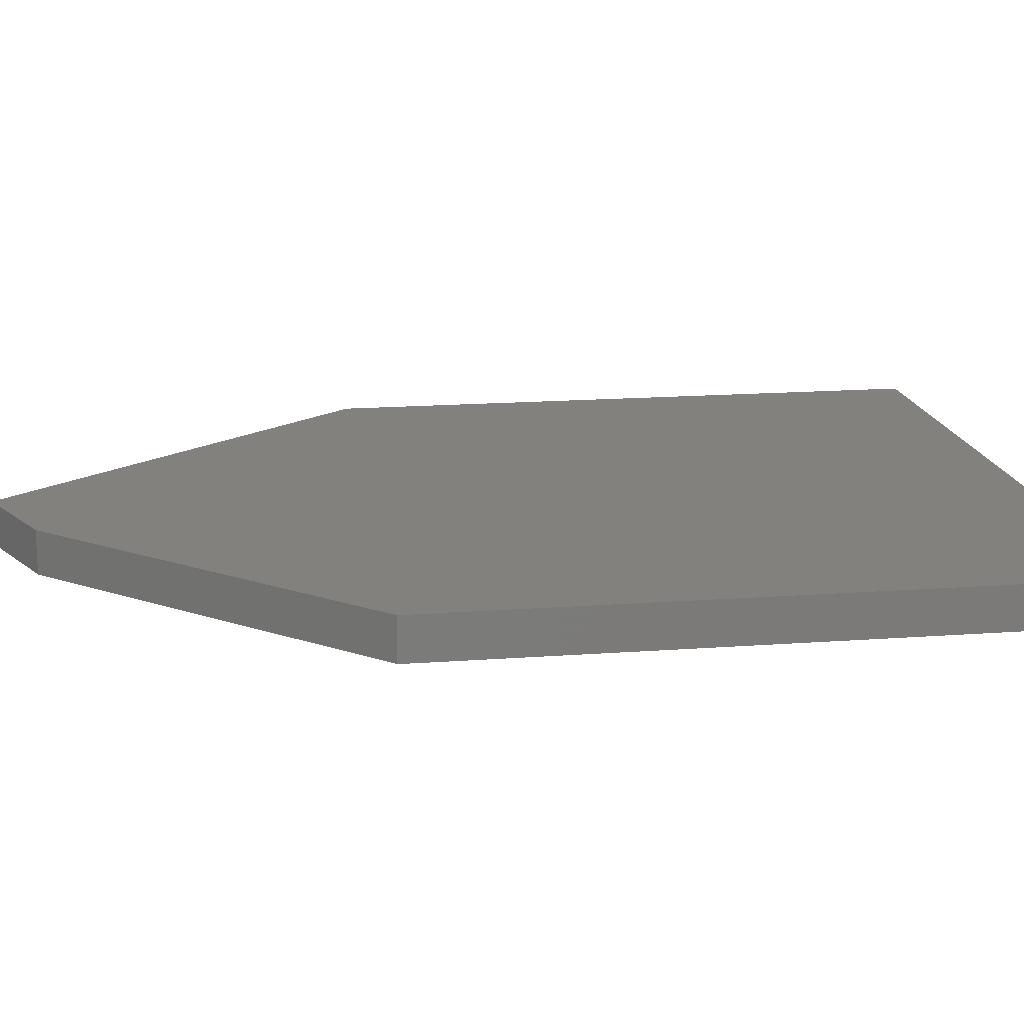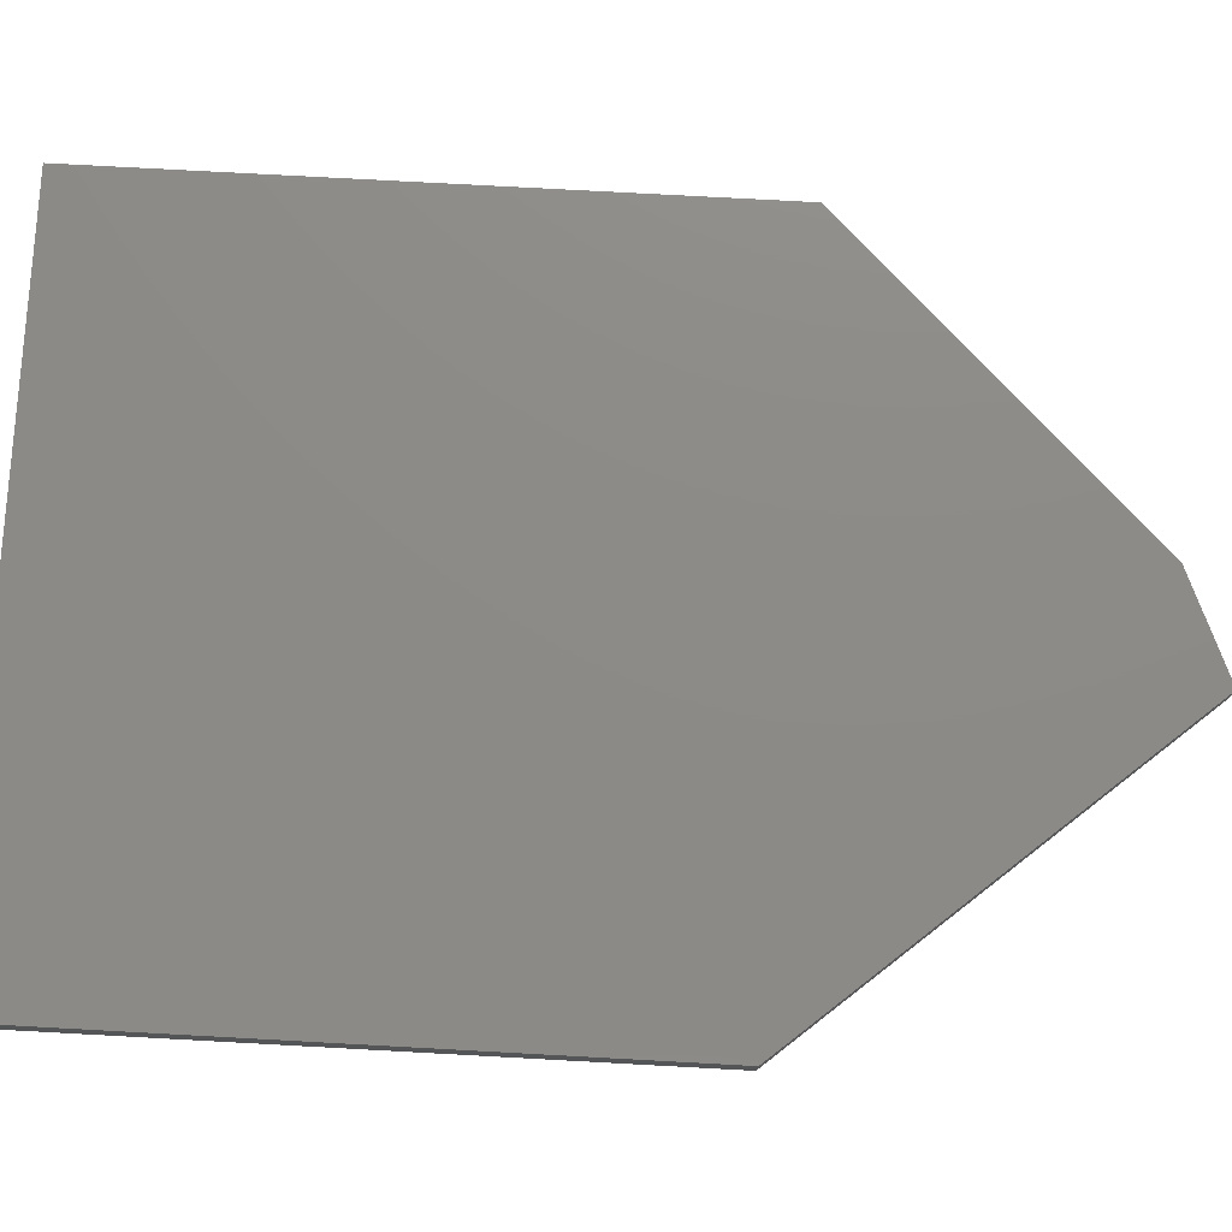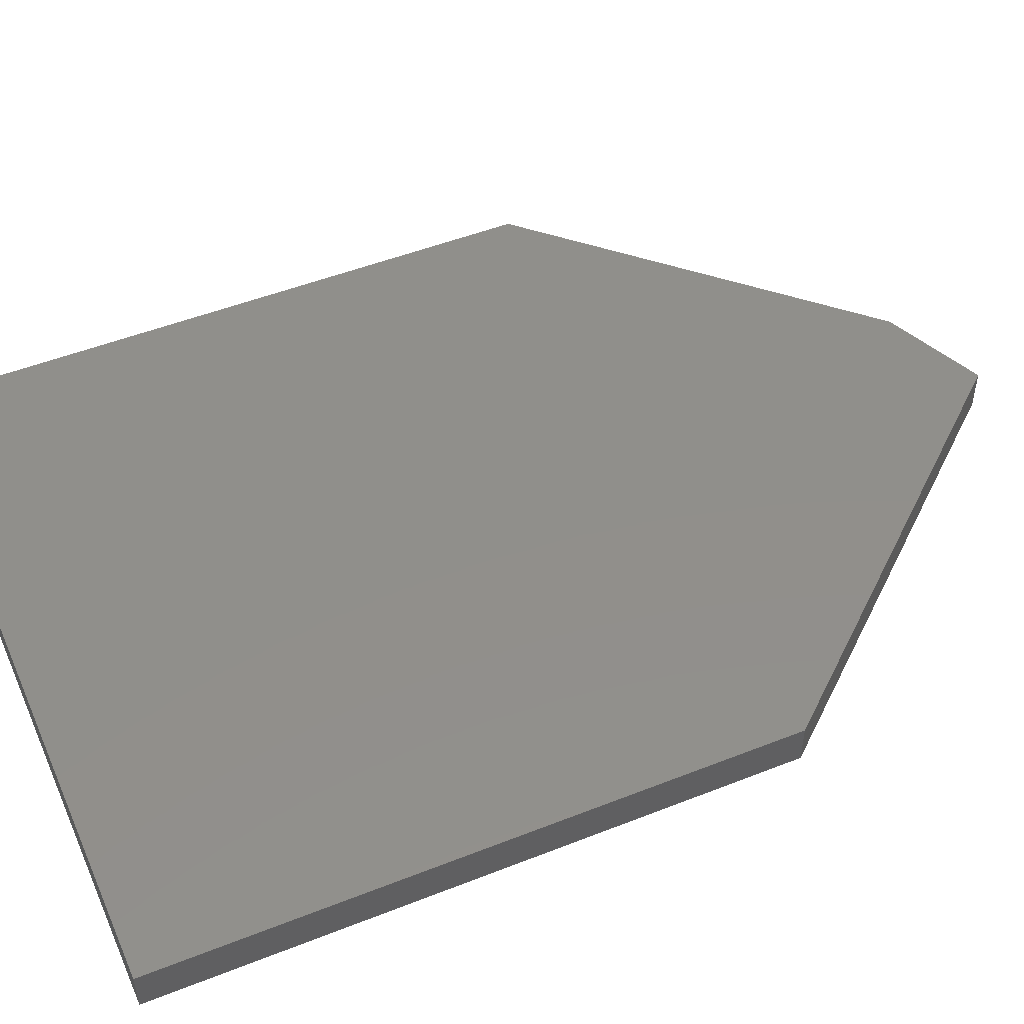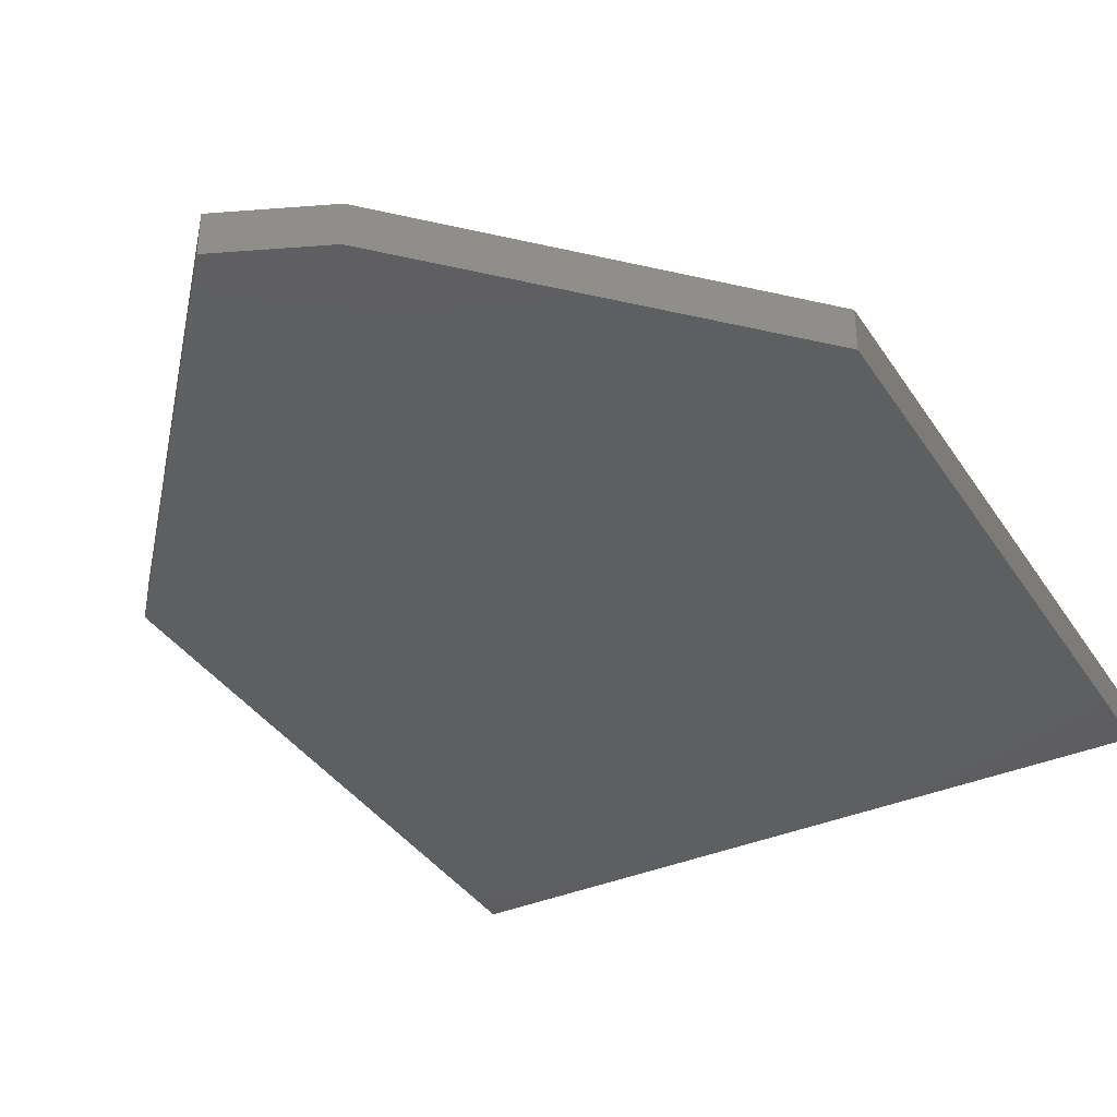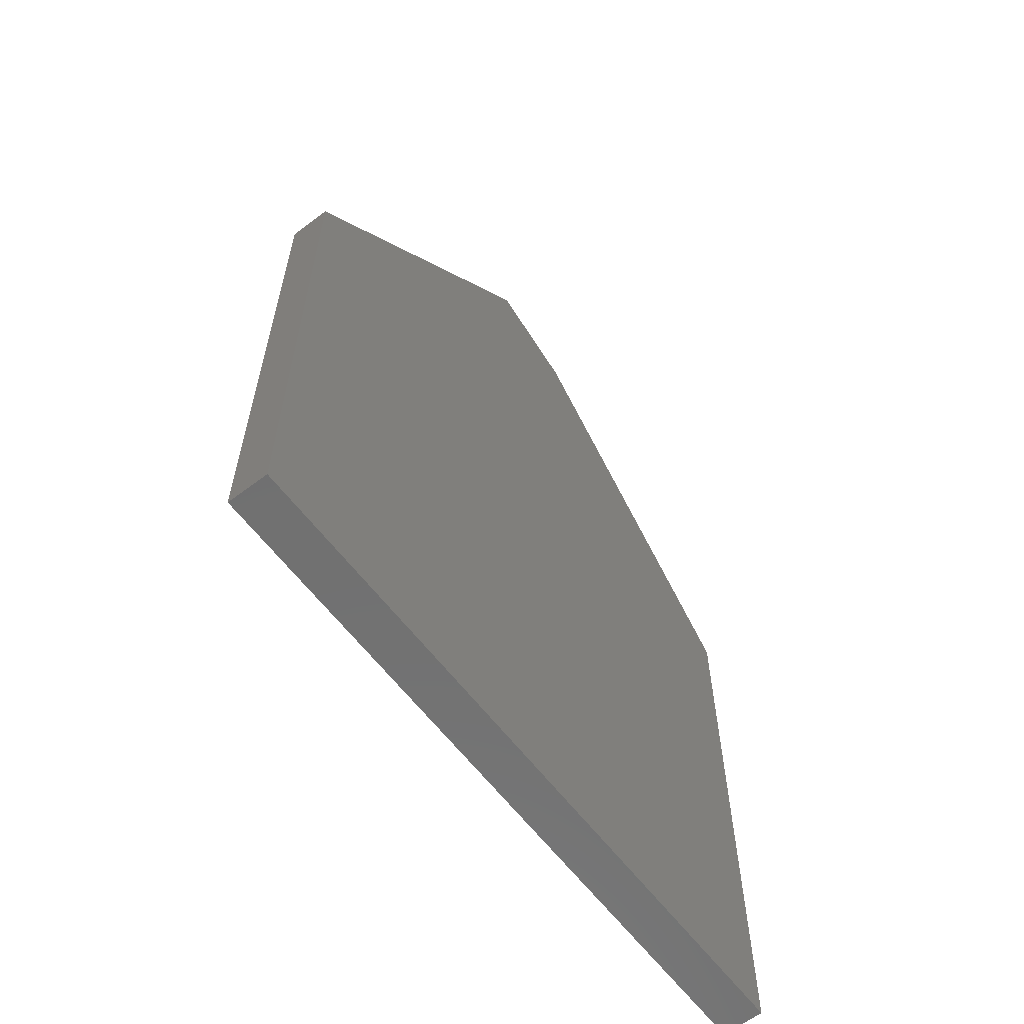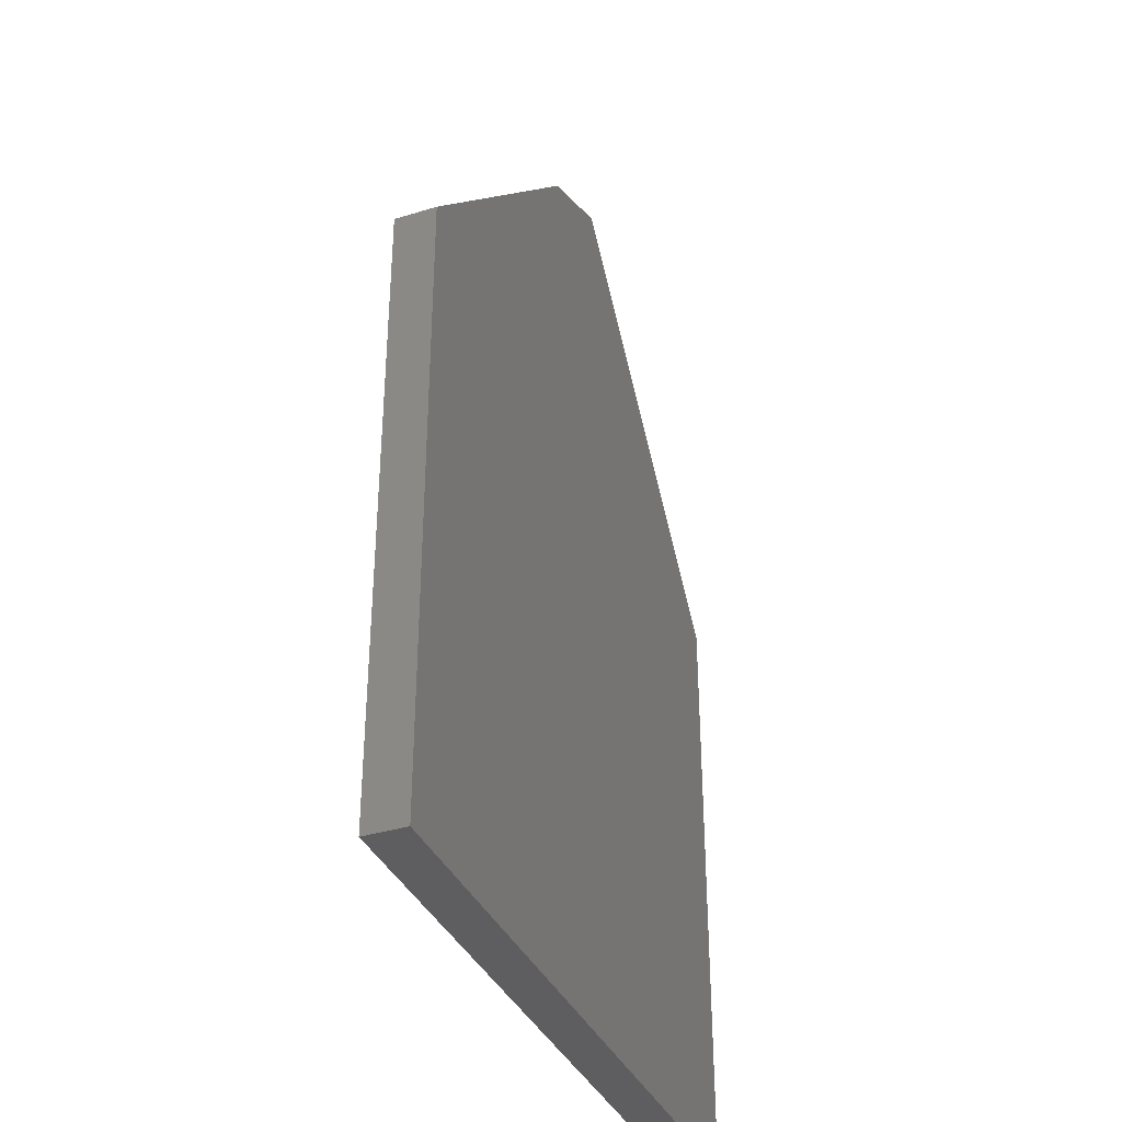
<metadata>
{"format":"stl","ext":"stl","renderer":"f3d","projection":"perspective","resolution":1024,"background":"white","views":[{"elev":16.3,"azim":81.2,"up":"+Y"},{"elev":76.4,"azim":-86.9,"up":"+Y"},{"elev":49.5,"azim":-113.6,"up":"+Y"},{"elev":-36.8,"azim":29.1,"up":"+Y"},{"elev":-62.3,"azim":-52.5,"up":"+Z"},{"elev":-36.4,"azim":111.9,"up":"+Z"}]}
</metadata>
<code>
# stl→obj: 12 verts, 20 faces
v 0.3071 -0.03125 0.694
v 0.2322 -0.03125 0.7264
v 0.5211 -0.03125 0.4737
v -2.747e-17 -0.03125 0.4579
v 0.5211 -0.03125 -3.191e-17
v 0 -0.03125 0
v 0.3071 0 0.694
v 0.5211 0 0.4737
v 0.2322 0 0.7264
v -2.747e-17 0 0.4579
v 0.5211 0 -3.191e-17
v 0 0 0
f 1 2 3
f 3 2 4
f 3 4 5
f 5 4 6
f 7 8 9
f 9 8 10
f 8 11 10
f 10 11 12
f 2 9 4
f 4 9 10
f 3 8 1
f 1 8 7
f 2 1 9
f 9 1 7
f 4 10 6
f 6 10 12
f 5 11 3
f 3 11 8
f 6 12 5
f 5 12 11

</code>
